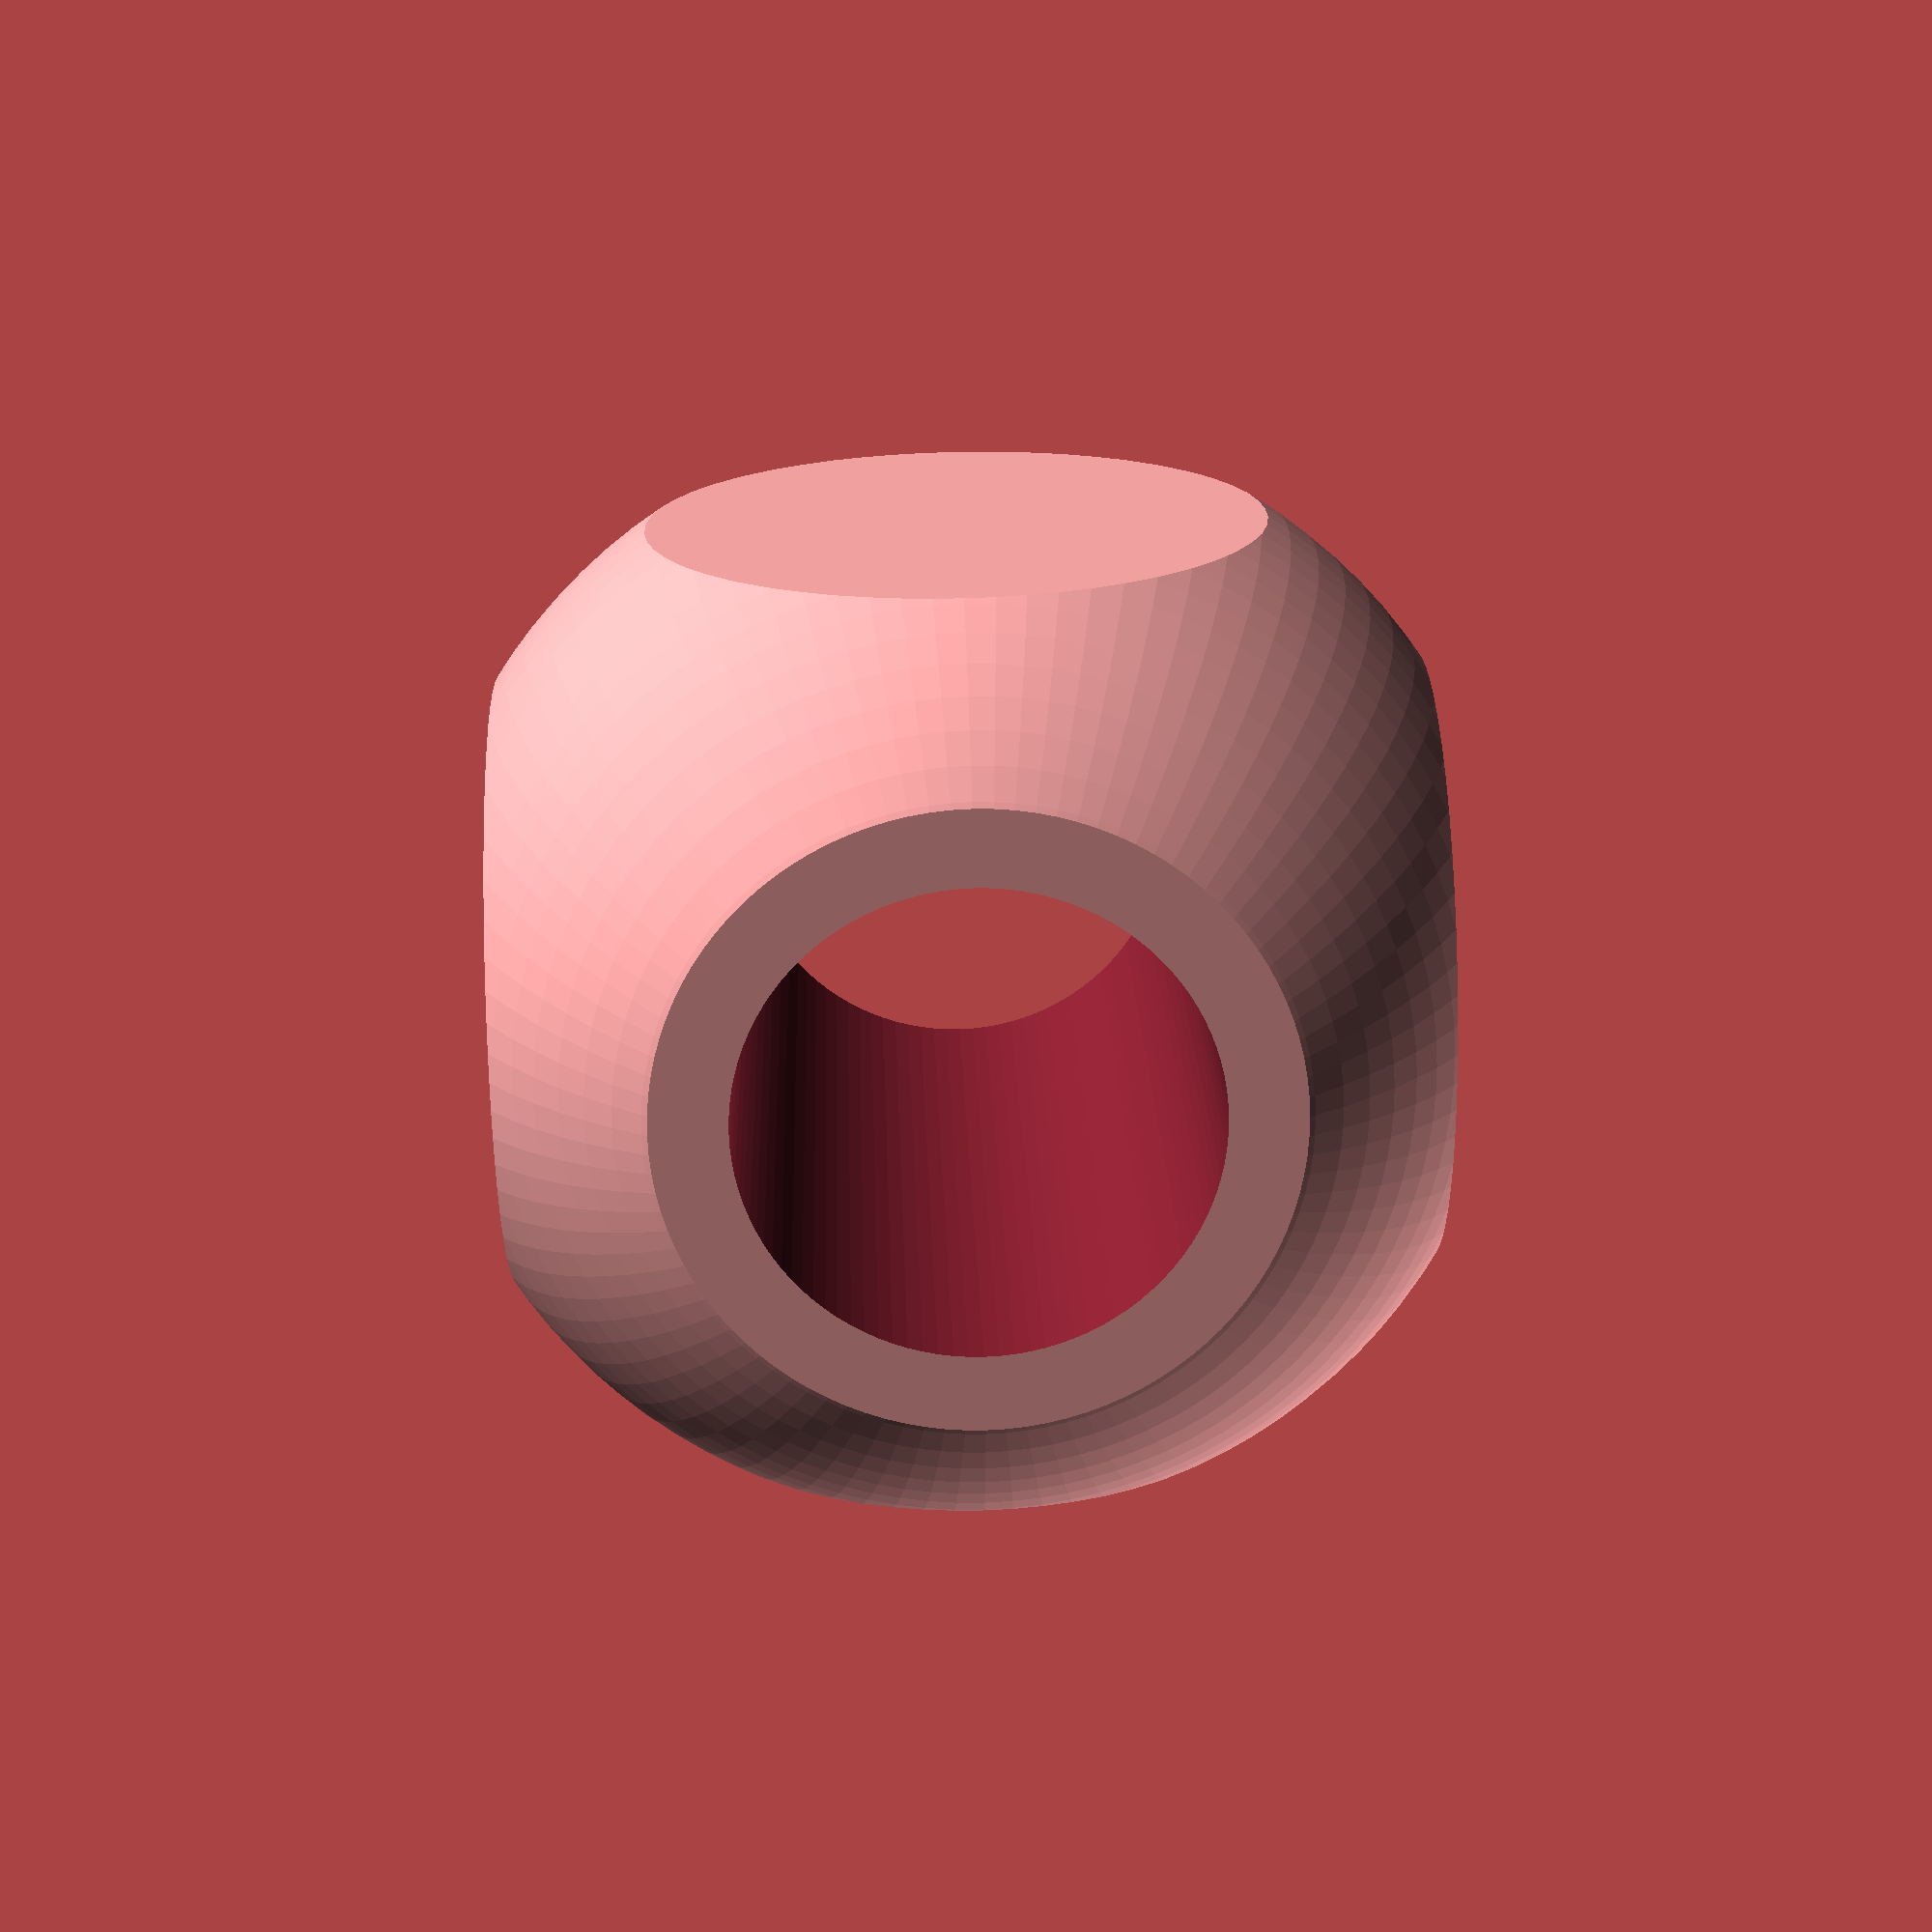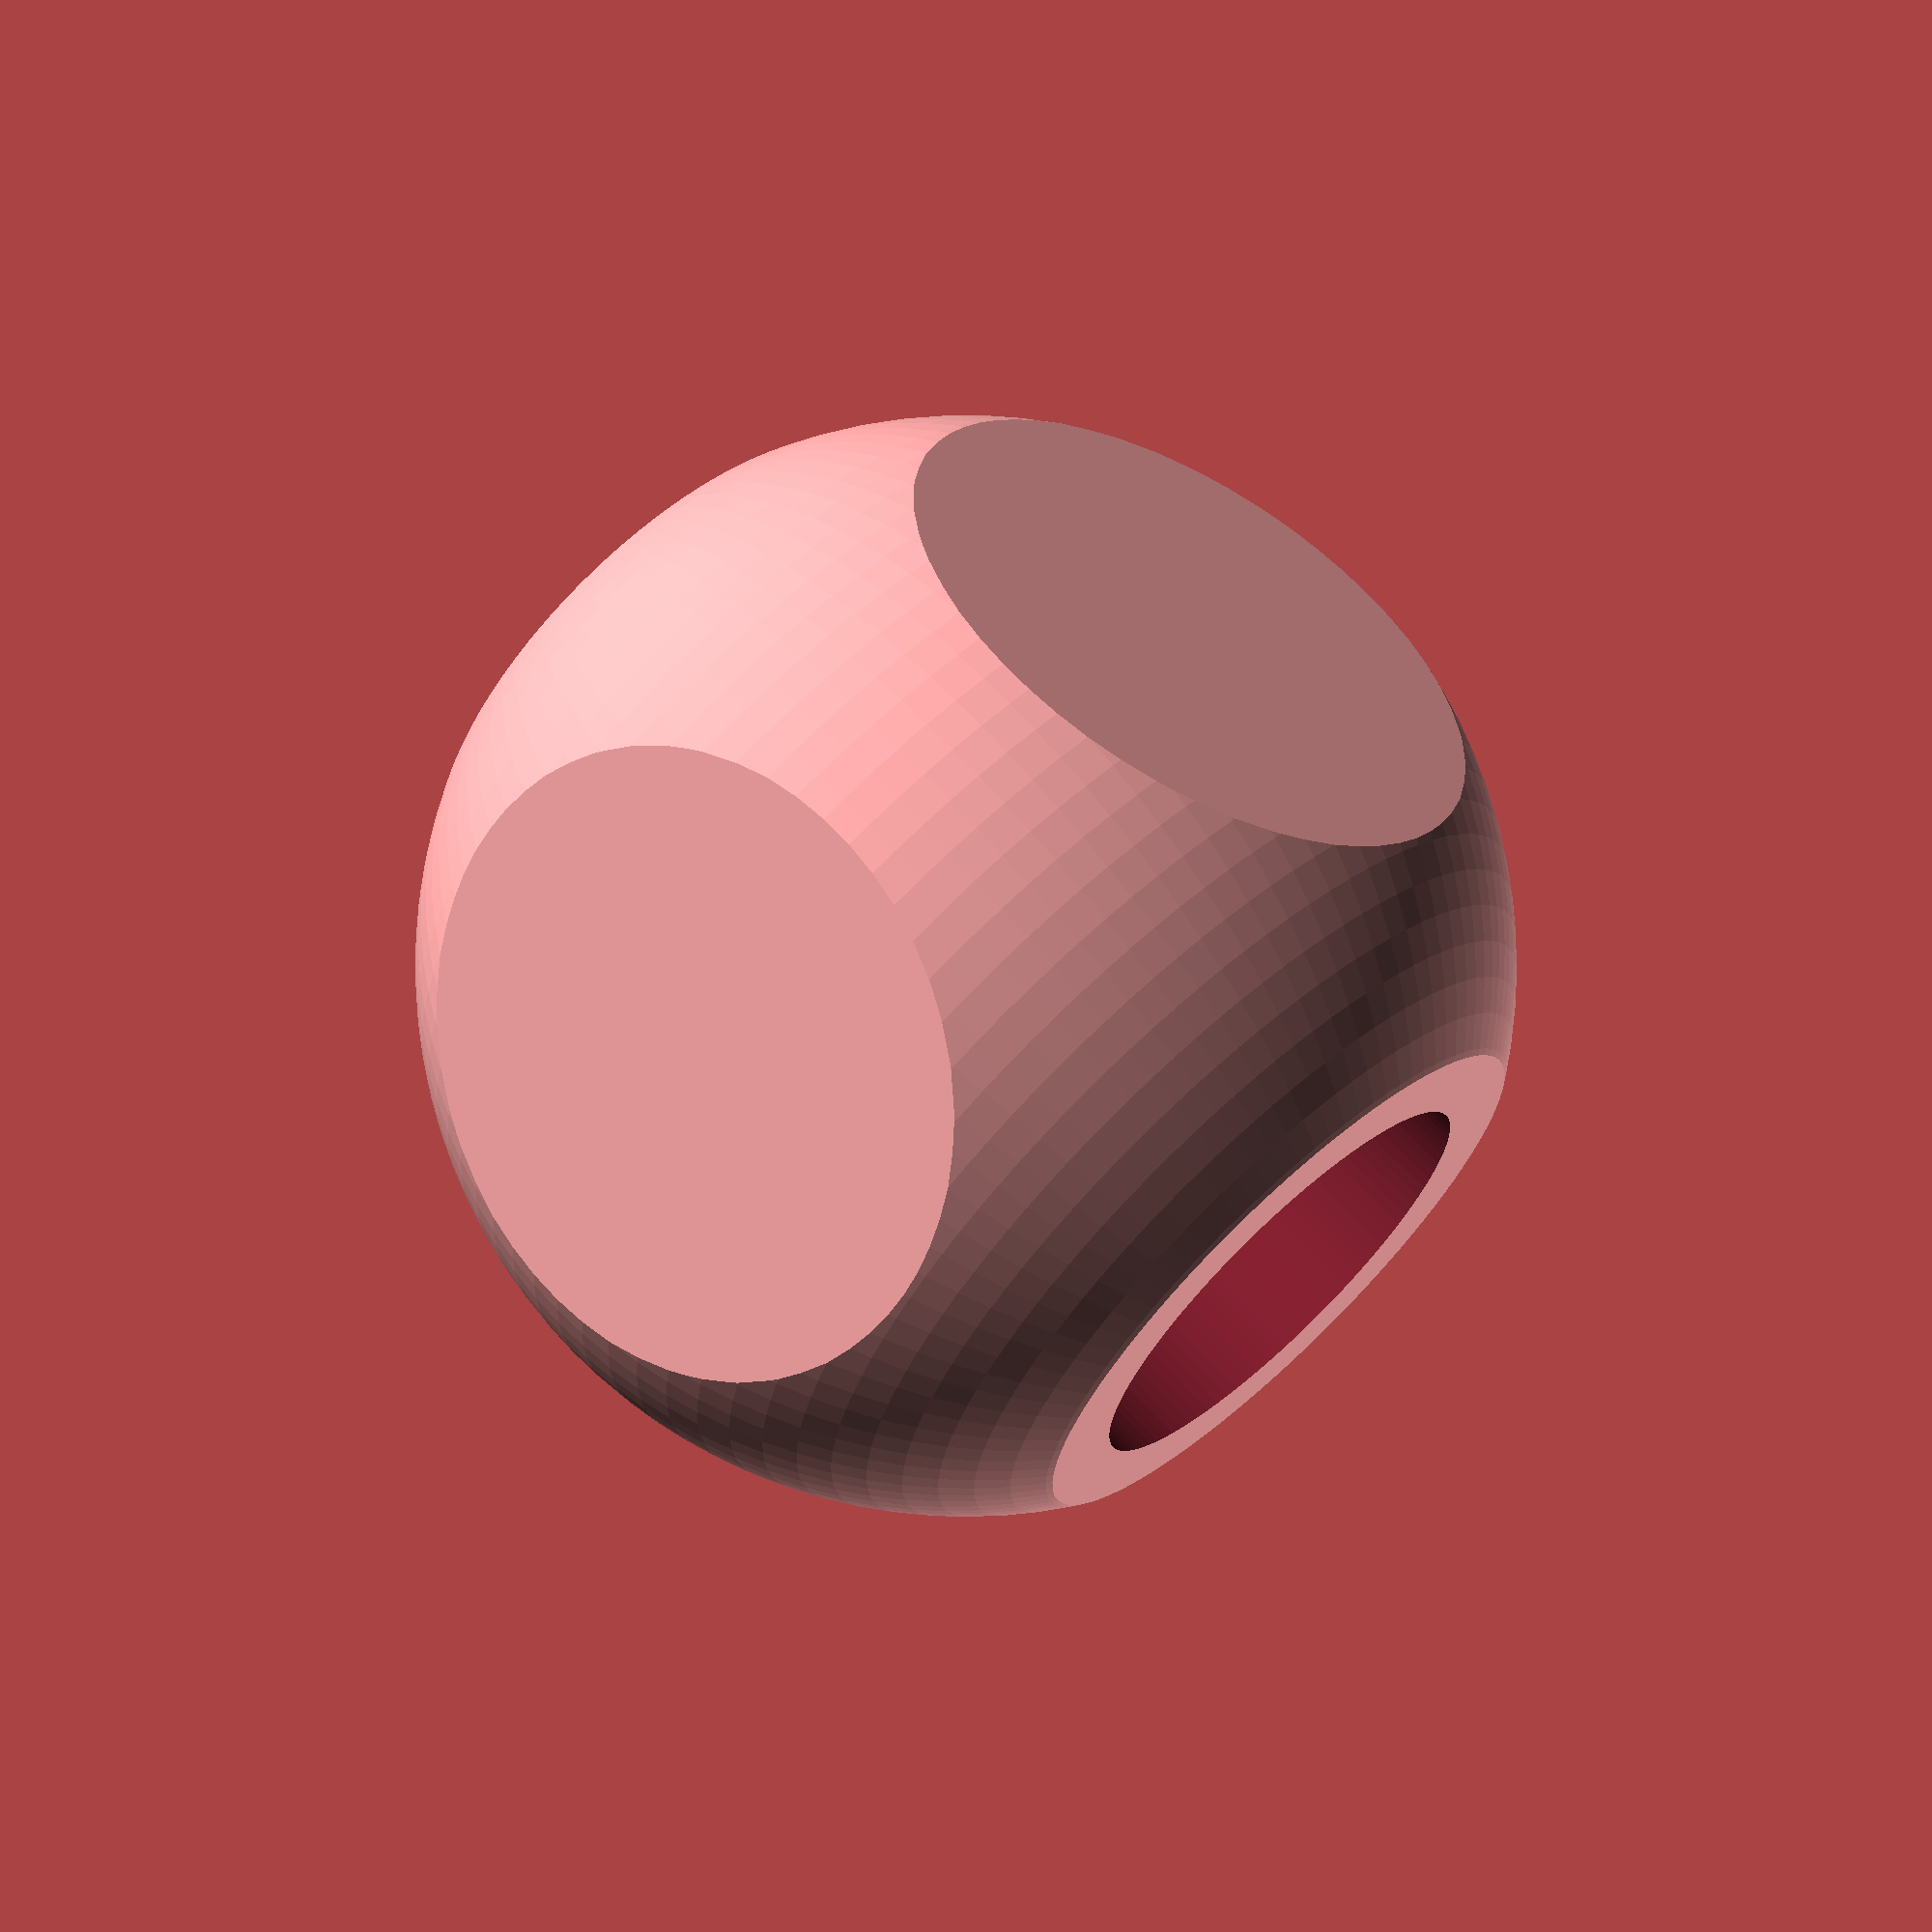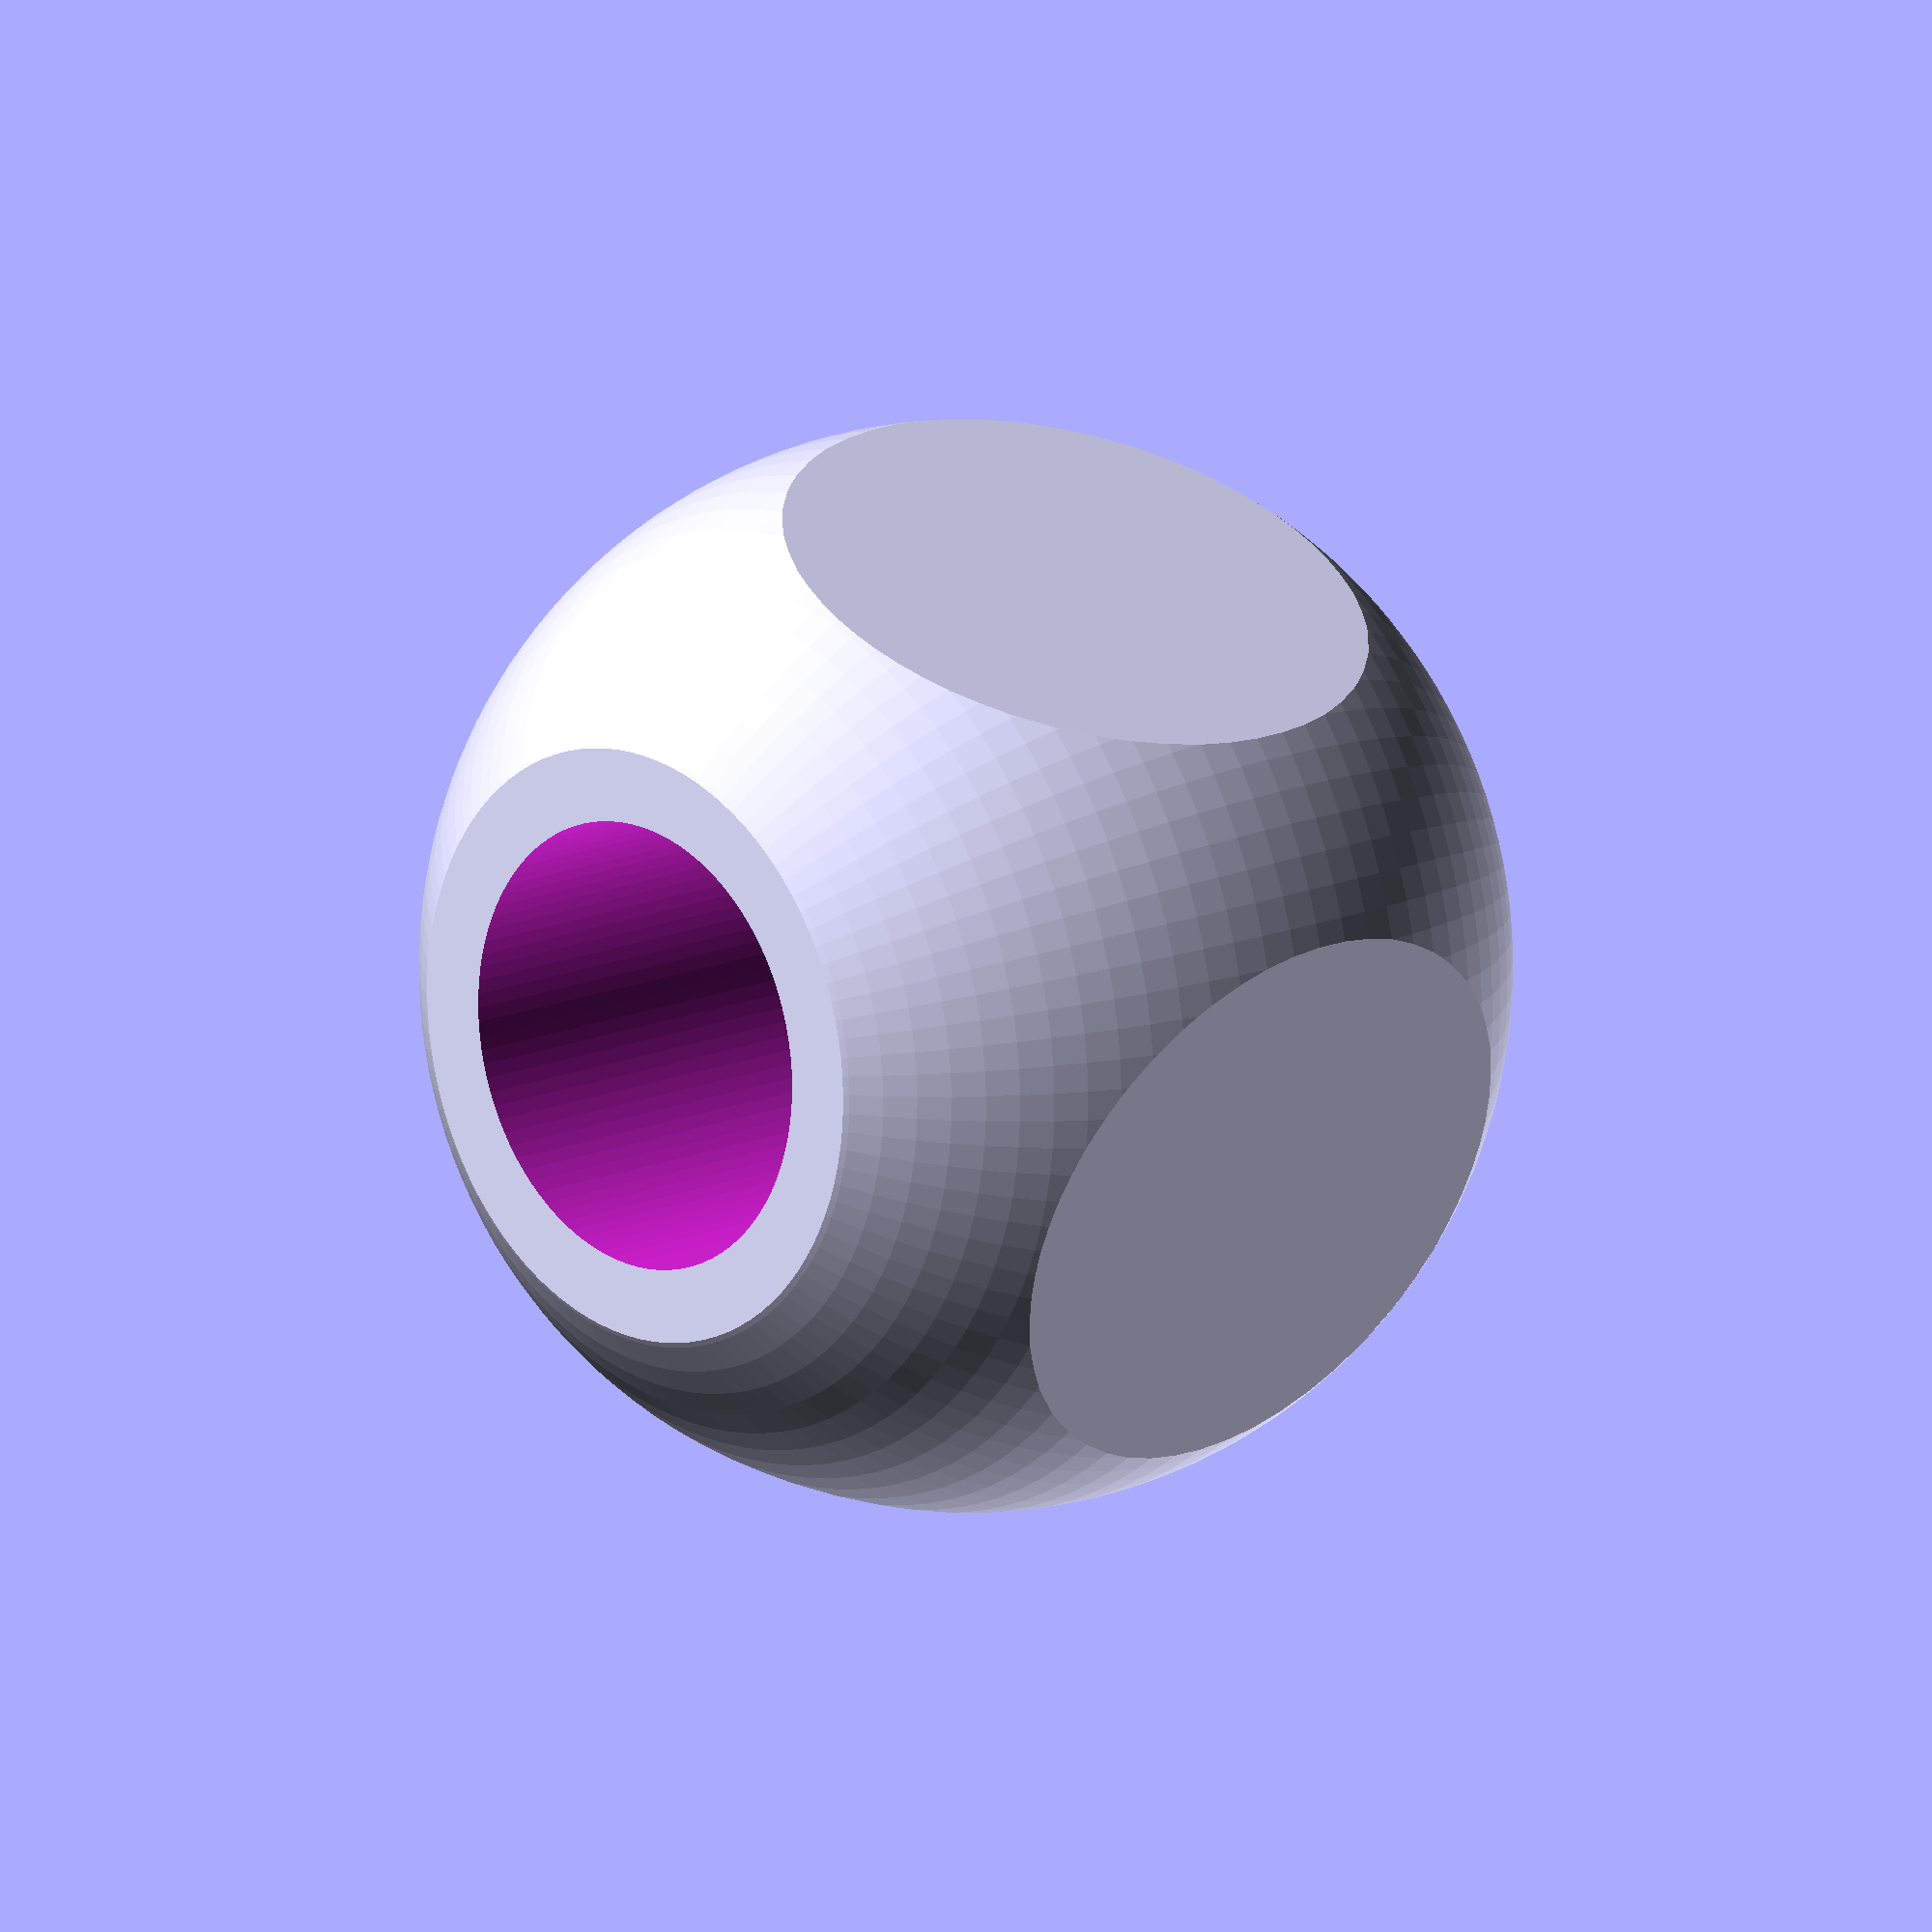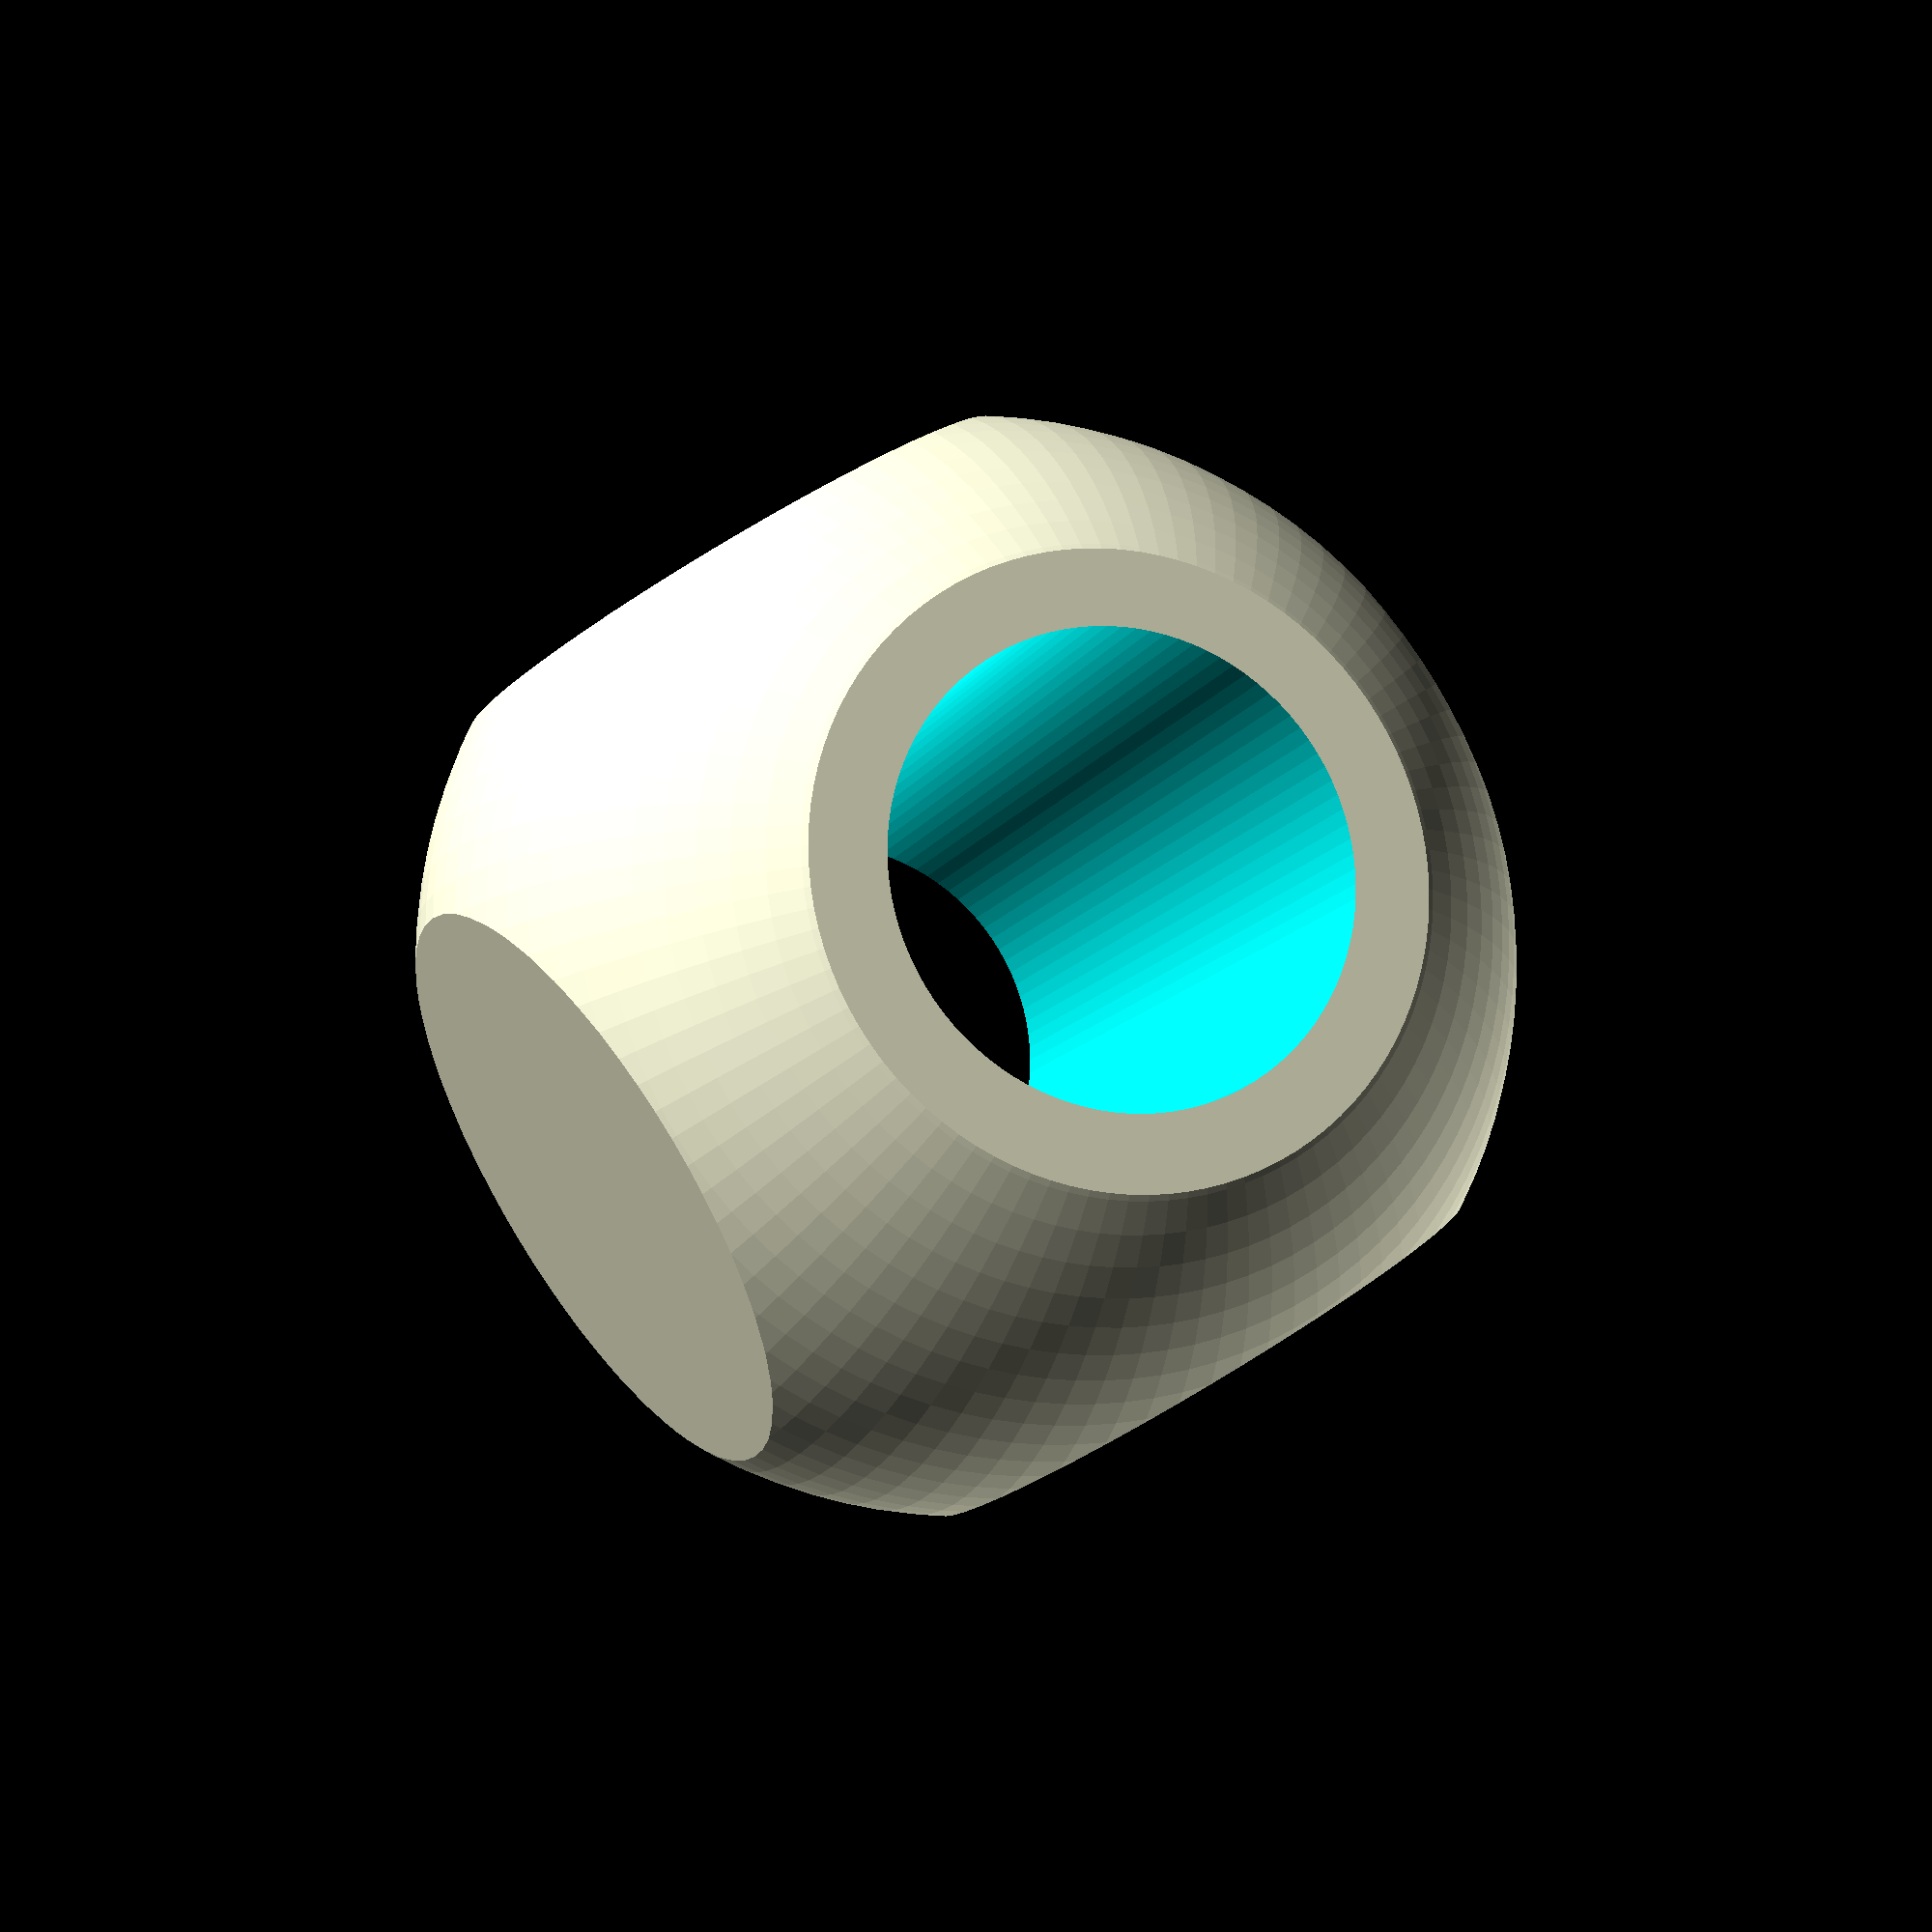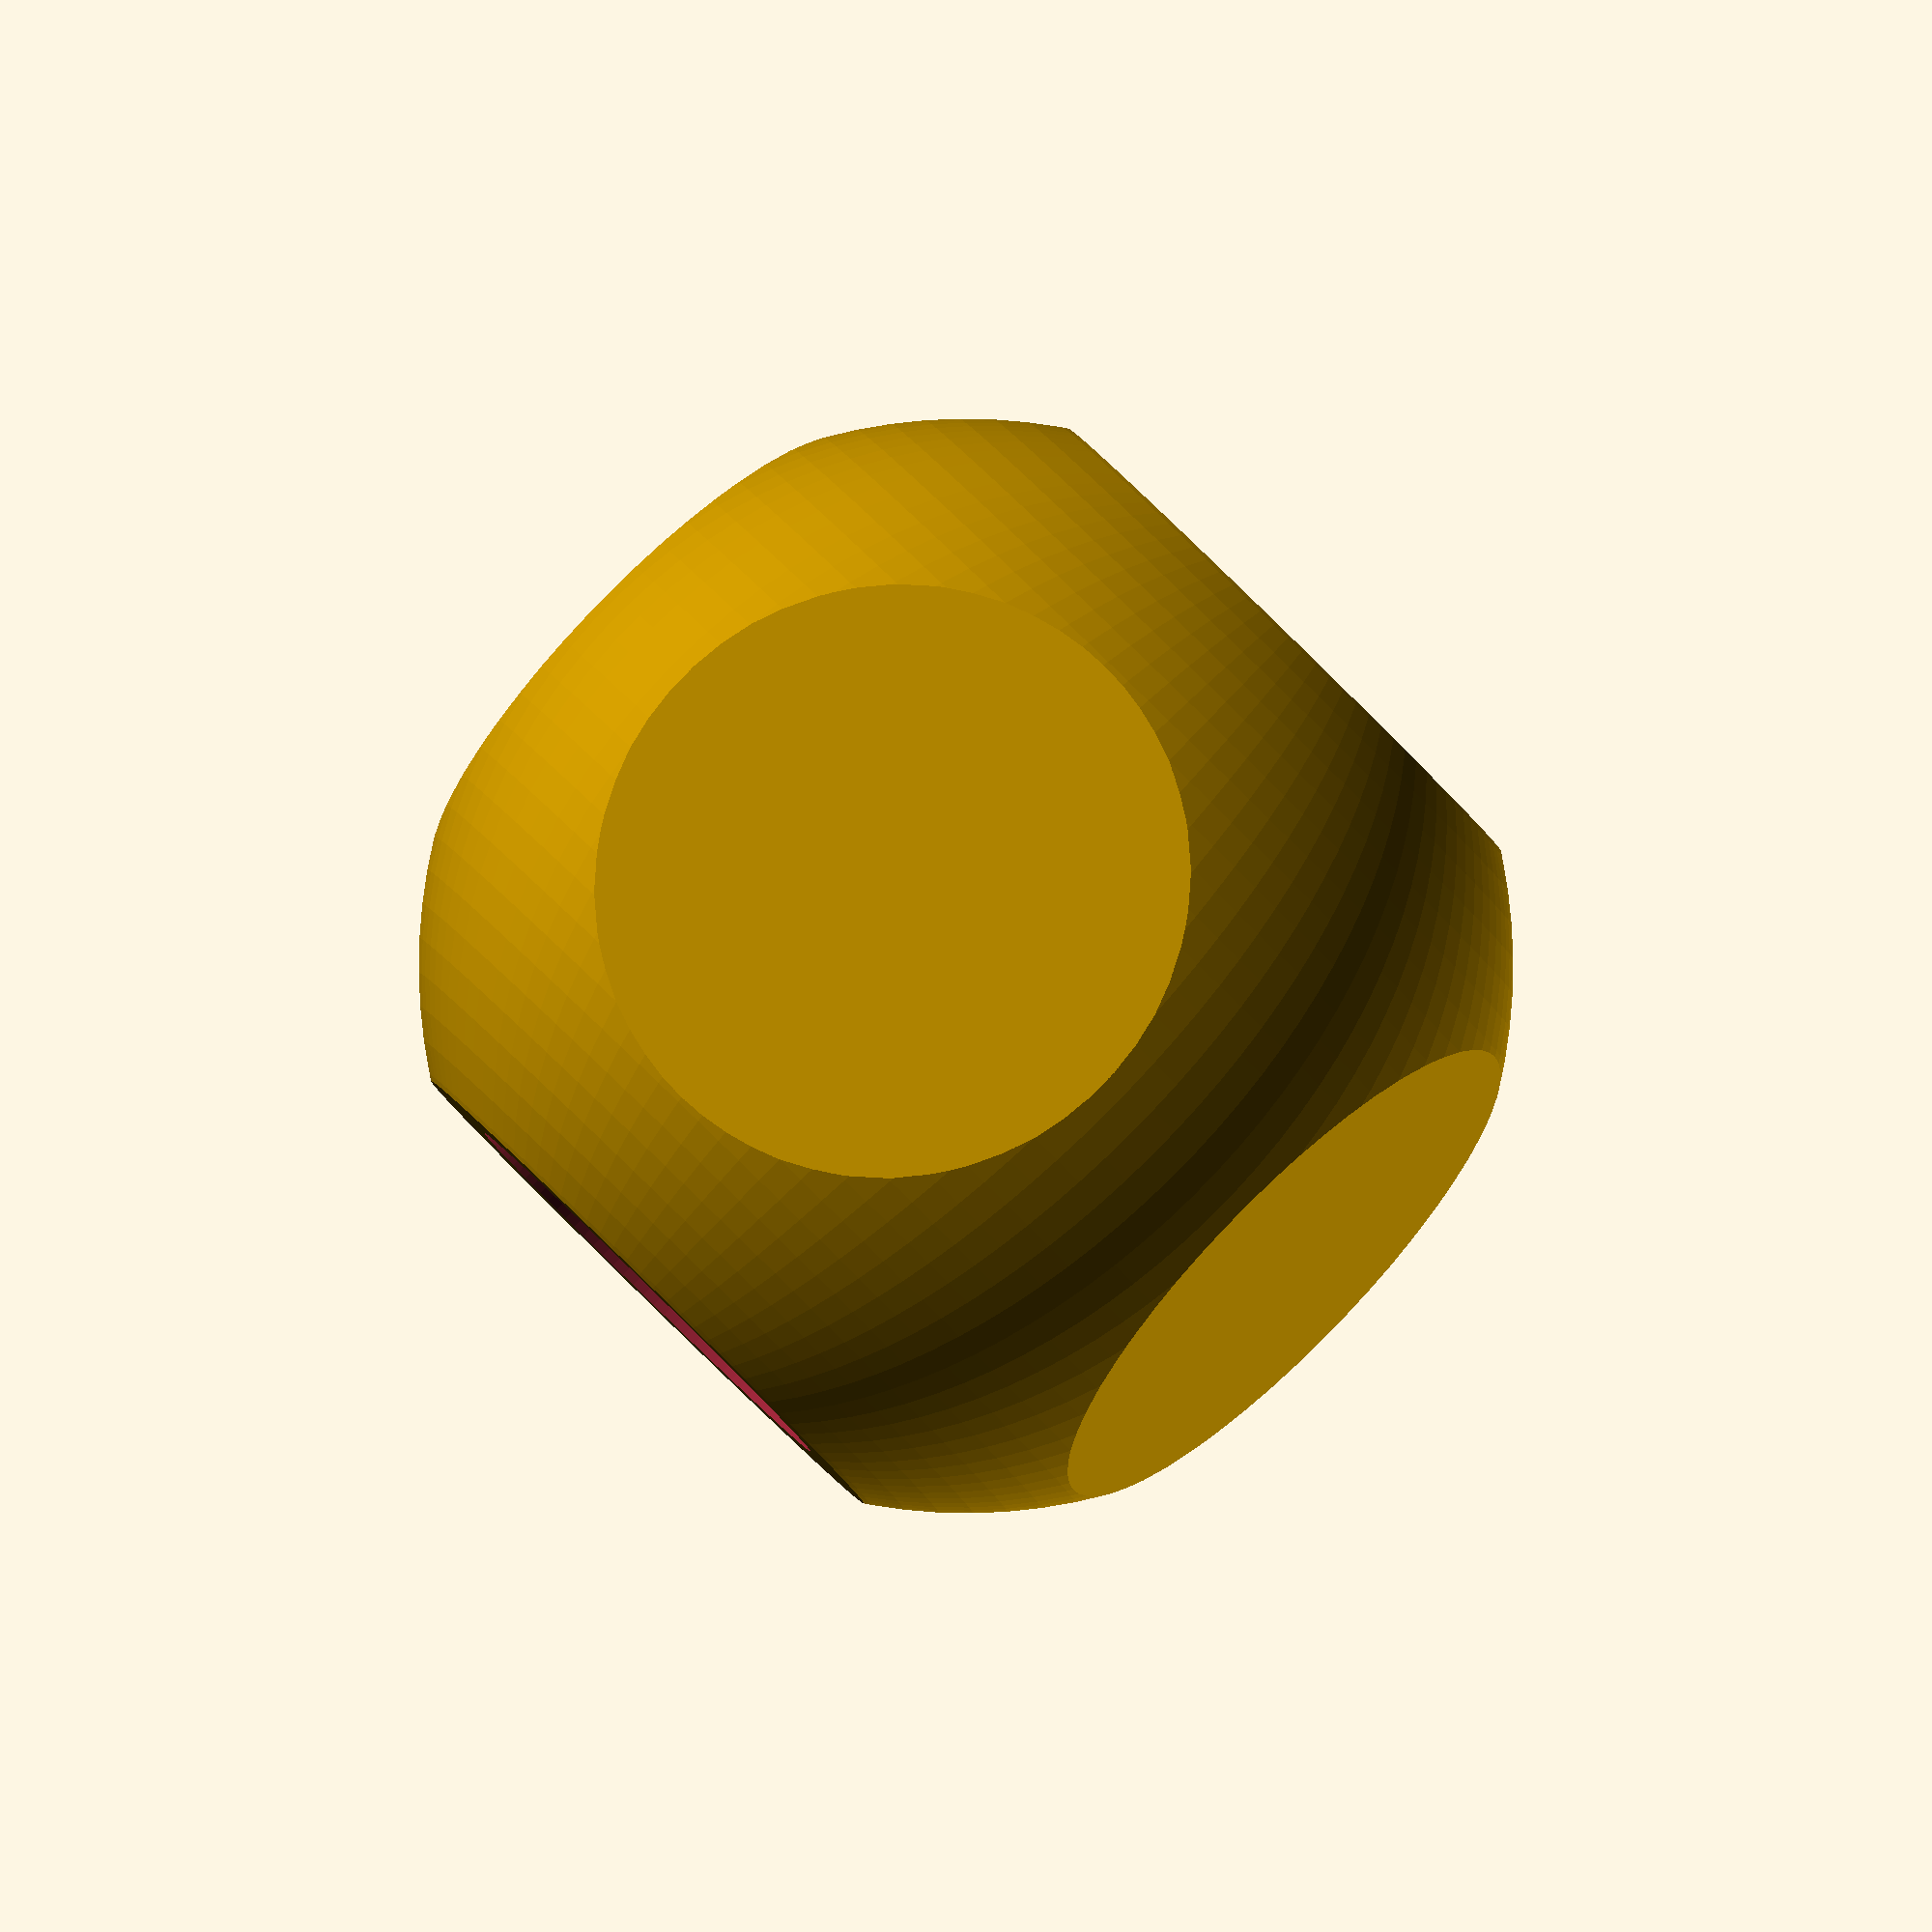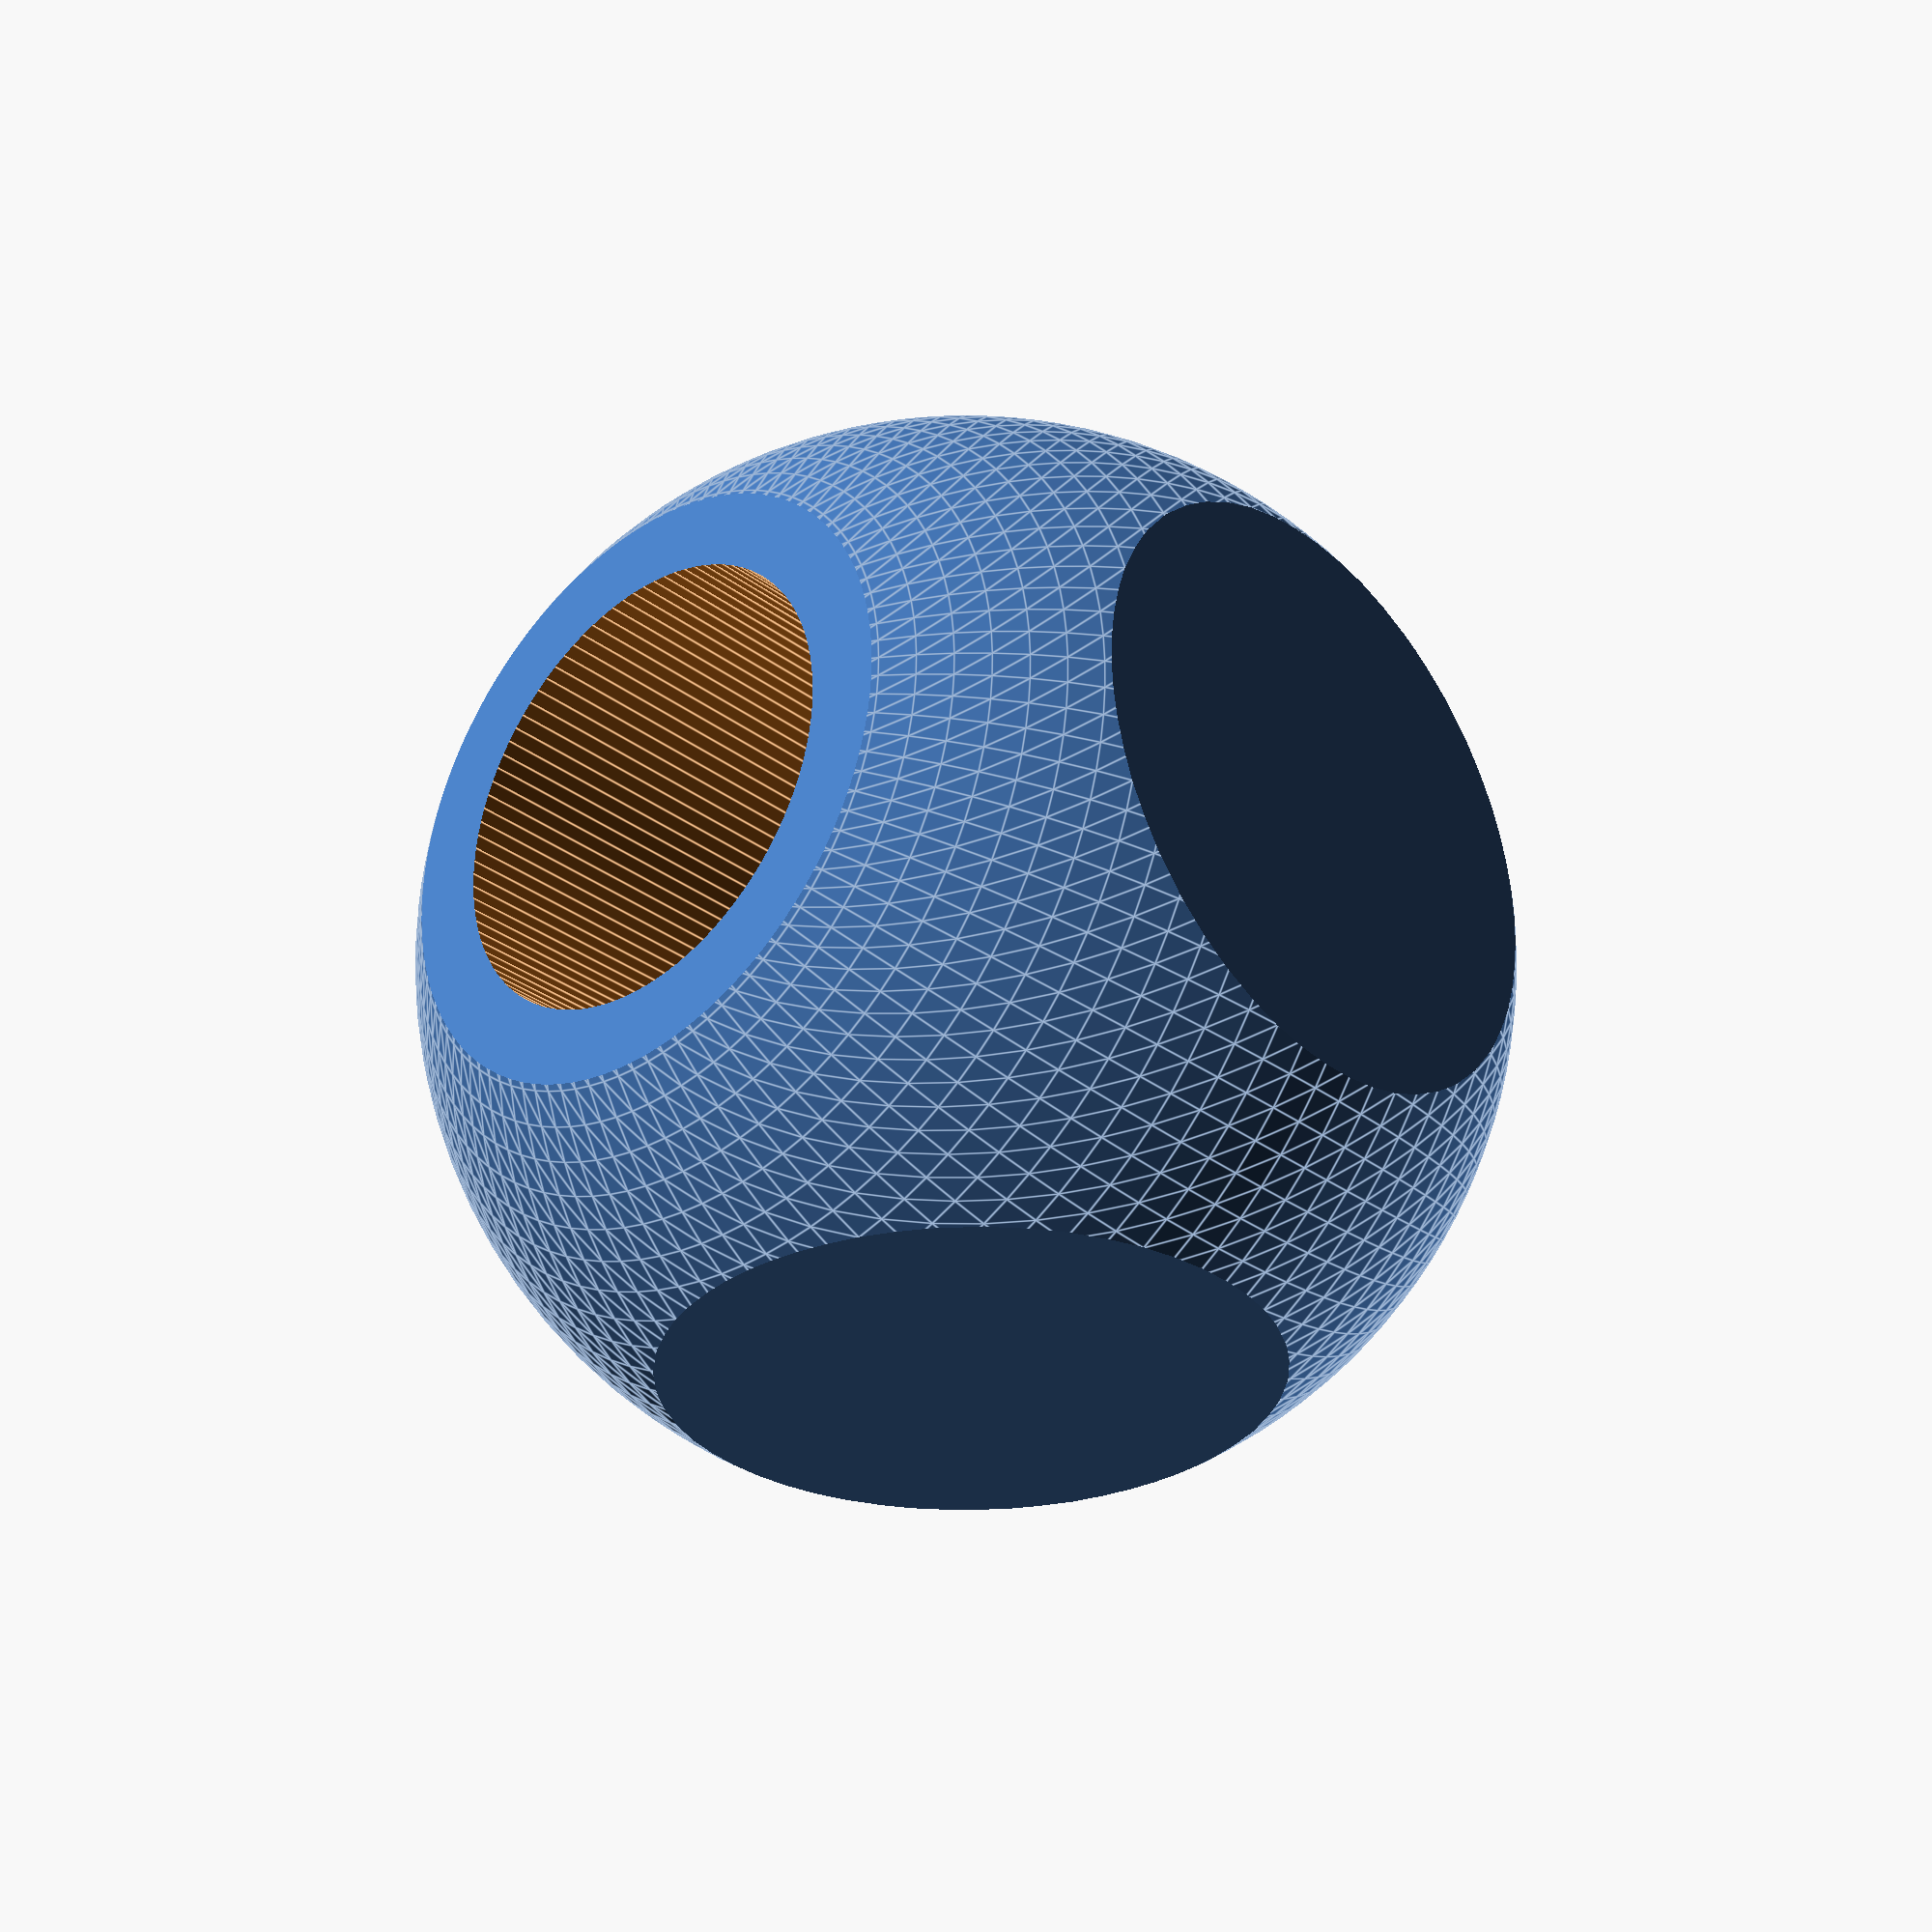
<openscad>
/*
for(x=[-5:5]){
    for(y=[-5:5]){
        for(up=[-5:5]){
        translate([2*x,2*y,2*up])
        cube(size = 1, center =  true);
        }
        }
    }
    */
    
 /*
    for(x=[-5:5], y=[-5:5],up=[-10:1:10]){
        translate([2*x,2*y,2*up])
        cube(size = 1, center =  true);
    }
    */
 /*
    difference(){
    union(){
    cube(size=10, center =  true); 
    cylinder(d = 5, center = true, 
        h = 20, $fn=100);
    }
    
    rotate([90,0,0])
    cylinder(d = 5, center = true, 
        h = 20, $fn=100);    
        
    rotate([0,90,0])
    cylinder(d = 5, center = true, 
        h = 20, $fn=100);   
        
    }
    */
  /*  
    rotate([0,0,45])
    translate([10,0,0])
    union(){
    cube(size=10, center =  true);   
    cylinder(d = 5, center = true, 
        h = 20, $fn=100);
    }
    */
    
    difference(){
    intersection(){
    cube(size = 10, center =  true);
    sphere(d = 12, $fn = 100);
    }
    
    cylinder(d = 5, center =  true, $fn = 100, h = 11);
    
    
}
    
    //%cube(size = 10, center =  true);
    //%sphere(d = 12, $fn = 100);


    
    
    
    
    

</openscad>
<views>
elev=161.3 azim=271.2 roll=1.5 proj=p view=wireframe
elev=114.3 azim=309.9 roll=222.2 proj=p view=wireframe
elev=165.3 azim=110.4 roll=133.5 proj=o view=solid
elev=192.0 azim=212.8 roll=18.6 proj=p view=solid
elev=91.7 azim=77.0 roll=135.7 proj=o view=solid
elev=210.5 azim=179.1 roll=137.5 proj=p view=edges
</views>
